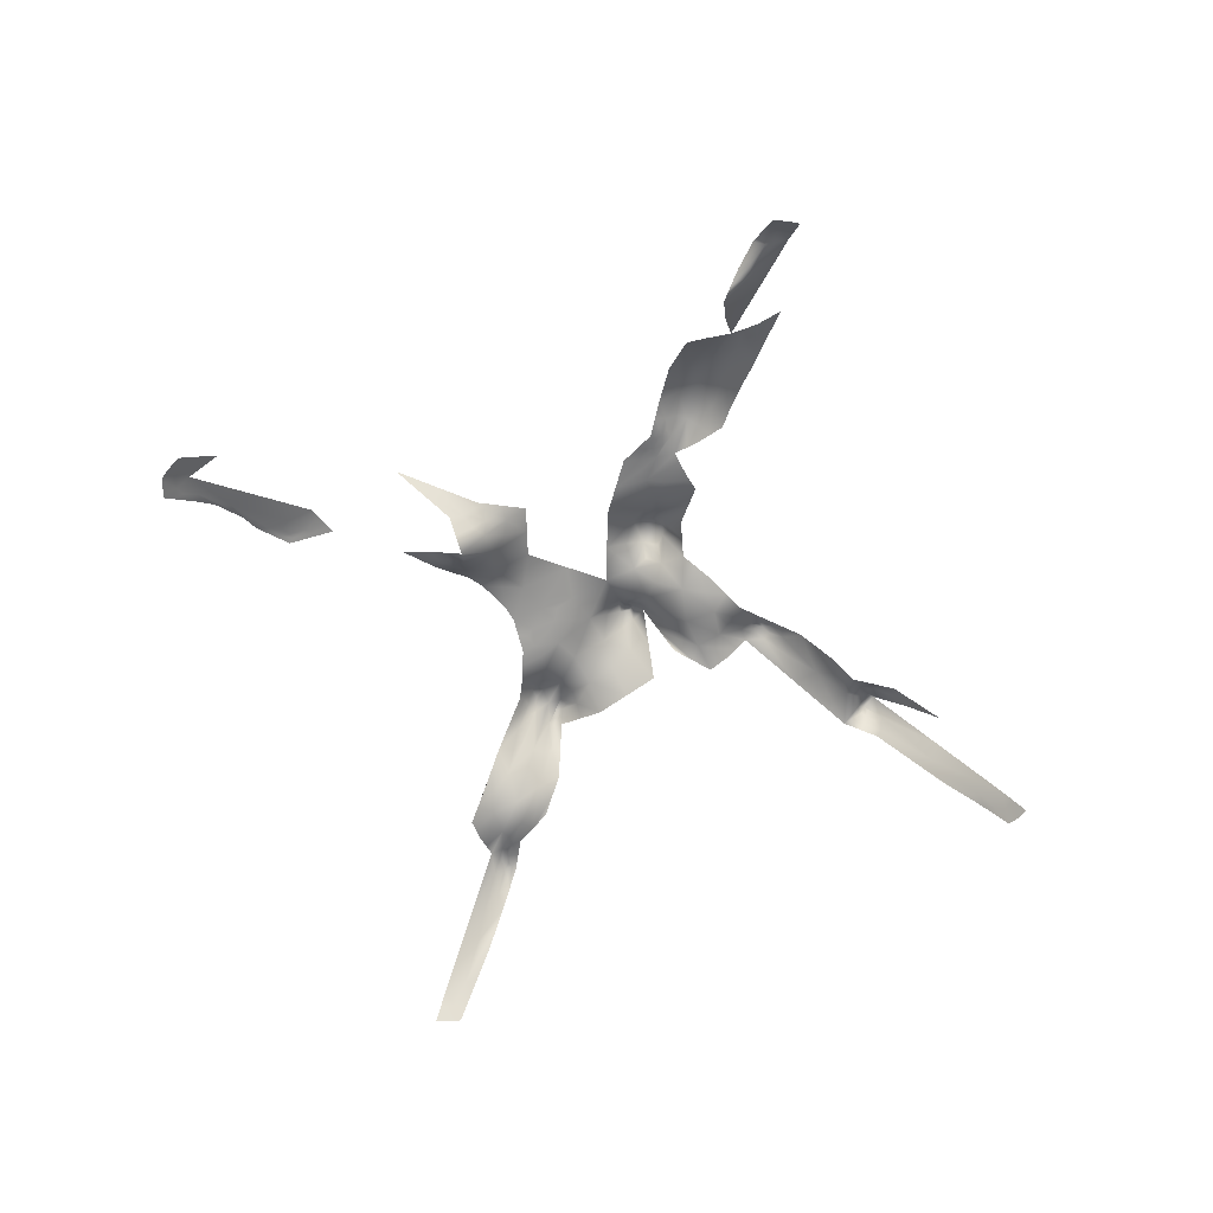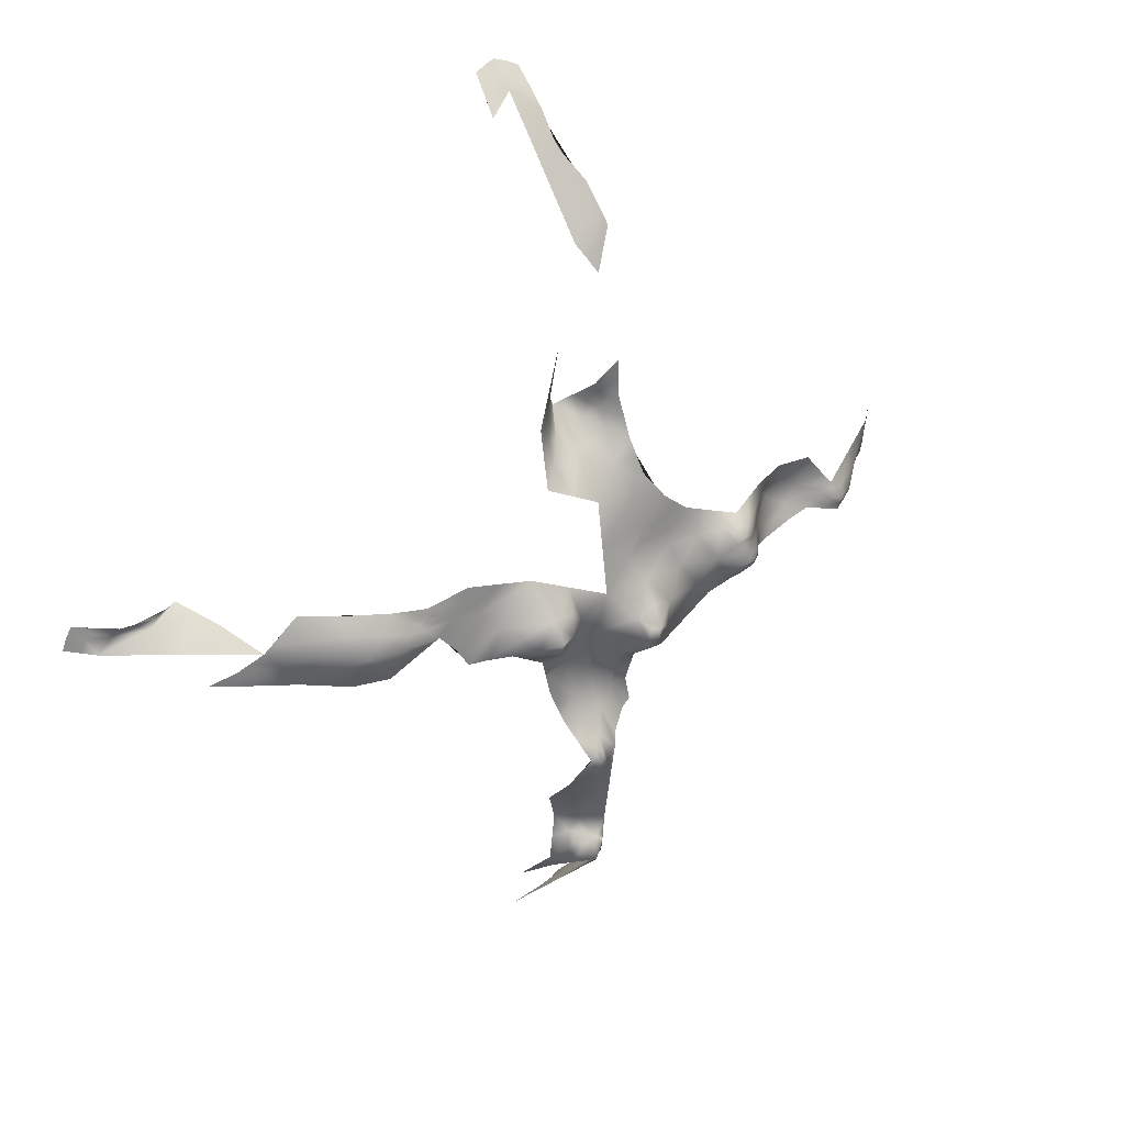
<metadata>
{"format":"obj","ext":"obj","renderer":"f3d","projection":"perspective","resolution":1024,"background":"white","views":[{"elev":-67.9,"azim":67.2,"up":"+Y"},{"elev":28.4,"azim":146.2,"up":"+Z"}]}
</metadata>
<code>
v -0 0.4292 0
v 0 0.2511 0.4929
v -0 0.2511 -0.4929
v 0.4929 0.2511 0
v -0.4929 0.2511 -0
v -0.03864 0.3725 -0.3227
v -0.3231 0.3541 0.03918
v 0.3231 0.3541 -0.03918
v -0 0.2236 0.5185
v 0.000304 0.4126 0.09984
v 0.08278 0.4131 0.03355
v 0.2718 0.4087 -0.000761
v 0.000883 0.3962 -0.1018
v -0.1014 0.4176 -0.00145
v -0.2711 0.3443 0.00103
v 0 0.2236 -0.5185
v 0.5185 0.2236 0
v -0.5185 0.2236 -0
v 0.05568 0.4033 0.1248
v 0.154 0.4038 -0.04709
v -0.04843 0.4037 -0.1547
v -0.1489 0.4097 0.04649
v -0.05232 0.3129 0.4052
v 0.238 0.3941 0.03482
v 0.03317 0.4069 -0.2364
v 0.06893 0.4123 -0.06863
v 0.2381 0.3893 -0.04319
v -0.2378 0.3771 -0.03799
v -0.02974 0.4607 -0.06083
v -0.04288 0.3845 0.2381
v -0.08382 0.4125 0.08388
v -0.2337 0.3806 0.04168
v 0.03354 0.3129 -0.4052
v -0.03587 0.3653 -0.3637
v 0.4052 0.3128 -0.03513
v 0.4052 0.2527 0.03513
v -0.4052 0.3297 -0.03513
v -0.01885 0.3417 0.3545
v 0.001603 0.3308 0.1792
v 0.1857 0.3996 -0.007372
v -0.008612 0.435 -0.1843
v -0.1784 0.441 0.001107
v -0.005659 0.4053 -0.3484
v 0.3545 0.3416 -0
v -0.3545 0.3578 0.001295
v -0.06342 0.3344 0.3637
v 0.1955 0.3946 0.02742
v 0.04877 0.38 0.1809
v 0.02438 0.4388 -0.1921
v 0.07397 0.4611 -0.02219
v -0.1937 0.4279 -0.02241
v -0.0591 0.4538 -0.04508
v -0.04517 0.3832 0.1958
v -0.08709 0.4132 0.0421
v -0.1762 0.4165 0.03865
v 0.02839 0.3642 -0.3556
v 0.3637 0.3343 -0.03709
v -0.3637 0.3606 -0.03413
v 0.02482 0.229 0.5096
v -0.02482 0.229 0.5096
v 0.3231 0.3541 0.03918
v 0.1529 0.4037 0.04275
v 0.02119 0.3619 -0.3043
v 0.03811 0.4044 -0.1529
v -0.323 0.3544 -0.02388
v -0.1513 0.405 -0.05526
v -0.03867 0.3541 0.323
v -0.04843 0.3983 0.1547
v -0.02482 0.229 -0.5096
v 0.5096 0.229 0.02733
v -0.5096 0.229 -0.02733
v 0.02887 0.266 0.4731
v 0.02686 0.2464 0.4932
v 0.01244 0.2256 0.5149
v -0.01244 0.2256 0.5149
v -0.02686 0.2464 0.4932
v -0.04747 0.3282 0.3778
v -0.05175 0.3373 0.3606
v -0.02887 0.266 0.4731
v -0.03119 0.2898 0.4395
v 0.3374 0.3489 0.0217
v 0.2799 0.3847 0.04106
v 0.2079 0.3964 0.0133
v 0.1917 0.3971 0.01883
v 0.03157 0.3762 0.1543
v 0.1718 0.4011 0.01807
v 0.04048 0.4007 0.2798
v 0.03692 0.373 0.1785
v 0.02578 0.3622 0.2056
v 0.00905 0.3826 -0.3309
v 0.03325 0.3703 -0.272
v 0.01005 0.4365 -0.207
v 0.01581 0.4378 -0.189
v 0.04342 0.4307 -0.0325
v 0.1681 0.4025 -0.02555
v 0.1078 0.4089 -0.04878
v 0.01379 0.4245 -0.171
v 0.05628 0.4071 -0.1119
v 0.3418 0.3477 -0.02207
v 0.2799 0.3847 -0.04106
v 0.2105 0.3932 -0.02566
v -0.3418 0.3571 -0.01408
v -0.2799 0.3534 -0.03834
v -0.2041 0.4208 -0.01415
v -0.189 0.4338 -0.01696
v -0.0324 0.4627 -0.03647
v -0.02679 0.4093 -0.1688
v -0.04048 0.3991 -0.1041
v -0.1698 0.4375 -0.01927
v -0.08631 0.4082 -0.09759
v -0.02432 0.3894 -0.3404
v -0.02989 0.349 0.3374
v -0.02459 0.3699 0.2105
v -0.03334 0.3715 0.1918
v -0.0509 0.4168 0.04217
v -0.1612 0.4317 0.02352
v -0.1149 0.4088 0.0593
v -0.02662 0.3665 0.1719
v -0.05926 0.4088 0.1149
v -0.3374 0.3495 0.0217
v -0.2799 0.3559 0.04106
v -0.1756 0.427 0.02799
v -0.1955 0.4214 0.02181
v 0.01722 0.3541 -0.3764
v 0.01853 0.3727 -0.3518
v -0.02445 0.3809 -0.3571
v -0.02887 0.266 -0.4731
v -0.03119 0.2898 -0.4395
v -0.02686 0.2464 -0.4932
v -0.01244 0.2256 -0.5149
v 0.3606 0.3371 -0.02749
v 0.3788 0.3277 -0.02026
v 0.5149 0.2256 0.01368
v 0.4932 0.2464 0.02927
v 0.3788 0.2984 0.02026
v 0.4731 0.266 0.0312
v 0.4395 0.2696 0.03316
v -0.5149 0.2256 -0.01368
v -0.4932 0.2464 -0.02927
v -0.3778 0.3531 -0.01961
v -0.3606 0.3606 -0.02317
v -0.4731 0.266 -0.0312
v -0.4395 0.2898 -0.03316
v 0 0.2348 0.5073
v -0.009425 0.2964 0.4237
v 0.000152 0.4209 0.04992
v 0.00153 0.3755 0.1417
v 0.04139 0.4212 0.01678
v 0.1408 0.4055 0.009014
v 0.2268 0.4068 -0.00423
v 0.3166 0.3748 -0
v 0.00268 0.4161 -0.05058
v -0.004743 0.4098 -0.1472
v -0.02363 0.4038 -0.2535
v -0.01777 0.3876 -0.3326
v -0.0516 0.4268 -0.00028
v -0.1428 0.4307 -0.000354
v -0.2218 0.3941 0.001051
v -0.3166 0.3463 0.002119
v 0 0.2373 -0.5057
v -0.00283 0.3282 -0.4206
v 0.5057 0.2373 0
v 0.4237 0.2963 -0
v -0.5057 0.2373 -0
v -0.4237 0.3044 0.000648
v -0.02808 0.2881 0.4397
v -0.05787 0.3236 0.3845
v -0.05105 0.3443 0.3434
v 0.2528 0.4024 0.01827
v 0.2168 0.3944 0.03112
v 0.1742 0.3992 0.03508
v 0.04462 0.3904 0.2304
v 0.05222 0.3917 0.1529
v 0.001323 0.3935 -0.2702
v 0.02878 0.4229 -0.2143
v 0.03125 0.4216 -0.1725
v 0.0341 0.4024 -0.08252
v 0.07155 0.4476 -0.04226
v 0.0774 0.445 -0.00159
v 0.08837 0.4106 -0.0587
v 0.2529 0.4005 -0.02328
v -0.2519 0.364 -0.01875
v -0.2157 0.4025 -0.0302
v -0.1725 0.4165 -0.03884
v -0.0459 0.4596 -0.05434
v -0.07589 0.4366 -0.0283
v -0.01883 0.4243 -0.07916
v -0.05803 0.4344 -0.07921
v -0.04402 0.3838 0.2169
v -0.0468 0.3907 0.1752
v -0.04064 0.4127 0.08834
v -0.08513 0.4128 0.05991
v -0.09032 0.4137 0.02369
v -0.09936 0.4107 0.07159
v -0.2497 0.3659 0.02192
v -0.205 0.3986 0.04016
v -0.1626 0.4131 0.04257
v 0.03096 0.3385 -0.3804
v 0.02479 0.363 -0.33
v -0.03726 0.3689 -0.3432
v -0.01935 0.315 -0.4226
v 0.3845 0.3236 -0.03611
v 0.3434 0.3442 -0.03814
v 0.4397 0.2624 0.01846
v -0.4397 0.2975 -0.01838
v -0.3845 0.3452 -0.03463
v -0.3434 0.3575 -0.029
v 0.01357 0.2401 0.5009
v -0.01357 0.2401 0.5009
v 0.2979 0.3834 0.02079
v 0.02799 0.408 0.1123
v 0.1178 0.4084 0.03815
v -0.00231 0.3735 -0.3088
v 0.1222 0.4131 -0.01116
v 0.02238 0.4006 -0.1285
v 0.2979 0.3831 -0.02132
v -0.2979 0.3469 -0.01433
v -0.02476 0.4022 -0.1283
v -0.1249 0.4174 -0.03089
v -0.1272 0.4153 0.02463
v -0.02853 0.3987 0.1296
v -0.2976 0.3468 0.0213
v -0.01357 0.2401 -0.5009
v 0.5009 0.2401 0.01489
v -0.5009 0.2401 -0.01489
v 0.01443 0.2585 0.483
v 0.02786 0.2562 0.4832
v 0.02584 0.2377 0.5014
v 0.01863 0.2273 0.5123
v 0.006218 0.2246 0.5167
v -0.006218 0.2246 0.5167
v -0.01863 0.2273 0.5123
v -0.02584 0.2377 0.5014
v -0.02786 0.2562 0.4832
v -0.03694 0.3295 0.3748
v -0.04949 0.3196 0.3923
v -0.05281 0.3334 0.3688
v -0.04366 0.3423 0.3507
v -0.05623 0.336 0.3621
v -0.01928 0.2613 0.4777
v -0.03003 0.2779 0.4563
v -0.04176 0.3013 0.4224
v 0.346 0.3452 0.01085
v 0.3302 0.3515 0.03044
v 0.3015 0.3694 0.04012
v 0.259 0.3894 0.03794
v 0.2027 0.3986 0.005598
v 0.2208 0.3964 0.01943
v 0.2001 0.3959 0.01539
v 0.1814 0.3992 0.01791
v 0.1934 0.3965 0.02379
v 0.03854 0.3888 0.1412
v 0.02021 0.365 0.1597
v 0.1723 0.4012 0.01021
v 0.1611 0.4025 0.02693
v 0.03506 0.3749 0.164
v 0.03214 0.3676 0.1924
v 0.04271 0.3777 0.1813
v 0.01369 0.3465 0.1924
v 0.03313 0.3815 0.2427
v 0.001742 0.3888 -0.3361
v 0.01083 0.3758 -0.321
v 0.02722 0.3661 -0.2882
v 0.03321 0.3886 -0.2542
v 0.001269 0.4351 -0.2041
v 0.01504 0.4274 -0.222
v 0.01277 0.4418 -0.1974
v 0.01456 0.4321 -0.1793
v 0.02076 0.436 -0.1906
v 0.04832 0.42 -0.04947
v 0.0282 0.4235 -0.02339
v 0.05499 0.4483 -0.02449
v 0.1611 0.4031 -0.03632
v 0.1769 0.401 -0.01646
v 0.1309 0.4063 -0.04793
v 0.09239 0.4441 -0.03206
v 0.005469 0.4261 -0.1722
v 0.02108 0.4158 -0.1614
v 0.0472 0.4057 -0.1324
v 0.0626 0.4097 -0.09028
v 0.332 0.3534 -0.02699
v 0.3428 0.3491 -0.01369
v 0.3015 0.3694 -0.04012
v 0.259 0.387 -0.04212
v 0.1981 0.3964 -0.01651
v 0.2243 0.3912 -0.03442
v -0.3428 0.356 -0.007953
v -0.332 0.3548 -0.01669
v -0.3015 0.3539 -0.03111
v -0.2588 0.3652 -0.03816
v -0.1976 0.4275 -0.008006
v -0.2185 0.4026 -0.02047
v -0.1968 0.4297 -0.01427
v -0.1791 0.4393 -0.01713
v -0.1911 0.4287 -0.02149
v -0.02441 0.4503 -0.02642
v -0.04452 0.4664 -0.0364
v -0.0299 0.4637 -0.04828
v -0.03761 0.4065 -0.1617
v -0.0177 0.4221 -0.1765
v -0.04446 0.4014 -0.1294
v -0.03511 0.4299 -0.08248
v -0.1694 0.4423 -0.01093
v -0.1608 0.4277 -0.02915
v -0.1188 0.4066 -0.07642
v -0.0747 0.4347 -0.06417
v -0.0293 0.3841 -0.3344
v -0.01796 0.396 -0.3414
v -0.02437 0.3453 0.3459
v -0.03428 0.3516 0.3302
v -0.01149 0.3504 0.1948
v -0.03373 0.3772 0.2243
v -0.02962 0.3692 0.1999
v -0.0305 0.3675 0.1815
v -0.03918 0.3776 0.1938
v -0.05702 0.4149 0.05918
v -0.03265 0.42 0.02946
v -0.06502 0.4151 0.03908
v -0.1536 0.4238 0.02995
v -0.1633 0.438 0.01444
v -0.1319 0.4093 0.0529
v -0.1034 0.4112 0.04903
v -0.01603 0.3567 0.1714
v -0.03295 0.3786 0.1628
v -0.05385 0.4035 0.1348
v -0.07154 0.4107 0.0994
v -0.3302 0.3518 0.03044
v -0.346 0.3536 0.0115
v -0.3015 0.355 0.04012
v -0.2568 0.3683 0.04137
v -0.167 0.4312 0.0258
v -0.1847 0.4269 0.02474
v -0.1769 0.4209 0.03351
v -0.1916 0.4285 0.01345
v -0.2108 0.4047 0.02731
v 0.005783 0.3797 -0.3624
v 0.02538 0.3335 -0.3908
v 0.01797 0.3672 -0.3626
v 0.014 0.3805 -0.3393
v 0.02313 0.3677 -0.3534
v -0.02595 0.3866 -0.3471
v -0.02844 0.3685 -0.3654
v -0.0178 0.3823 -0.3622
v -0.01825 0.2646 -0.4751
v -0.03003 0.2779 -0.4563
v -0.03353 0.3276 -0.4016
v -0.02786 0.2562 -0.4832
v -0.02584 0.2377 -0.5014
v -0.01863 0.2273 -0.5123
v -0.006218 0.2246 -0.5167
v 0.3507 0.3422 -0.0252
v 0.3688 0.333 -0.0245
v 0.3621 0.3359 -0.0322
v 0.3667 0.3347 -0.01013
v 0.392 0.3203 -0.0277
v 0.5167 0.2246 0.006842
v 0.5123 0.2273 0.02051
v 0.5014 0.2377 0.0283
v 0.4832 0.2562 0.03024
v 0.3667 0.32 0.01013
v 0.392 0.2755 0.0277
v 0.4777 0.2562 0.01951
v 0.4563 0.2678 0.03218
v 0.4224 0.2611 0.03415
v -0.5167 0.2246 -0.006842
v -0.5123 0.2273 -0.02051
v -0.5014 0.2377 -0.0283
v -0.4832 0.2562 -0.03024
v -0.3748 0.3513 -0.01159
v -0.3923 0.3428 -0.02443
v -0.3688 0.3602 -0.02215
v -0.3507 0.3599 -0.01851
v -0.3621 0.3595 -0.02805
v -0.4777 0.2623 -0.01951
v -0.4563 0.2779 -0.03218
v -0.4224 0.3097 -0.03415
v 0.02014 0.2481 0.4922
v 0.009315 0.2323 0.509
v -0.009315 0.2323 0.509
v -0.02014 0.2481 0.4922
v -0.0319 0.3086 0.4079
v -0.04054 0.3392 0.358
v -0.04724 0.3437 0.3463
v -0.05729 0.3283 0.3772
v -0.02809 0.2799 0.4527
v 0.3212 0.367 0.01522
v 0.2777 0.3891 0.02877
v 0.2259 0.4027 0.009506
v 0.1889 0.3982 0.009683
v 0.177 0.3994 0.02642
v 0.209 0.3949 0.02283
v 0.02242 0.3829 0.1373
v 0.1472 0.4047 0.02149
v 0.02473 0.3616 0.1767
v 0.03862 0.3779 0.2107
v 0.04399 0.3842 0.157
v -0.004032 0.3816 -0.3243
v 0.01224 0.3779 -0.2839
v -0.001481 0.4164 -0.2378
v 0.007009 0.4376 -0.1868
v 0.02275 0.4268 -0.1751
v 0.02033 0.4351 -0.2063
v 0.02664 0.4105 -0.0517
v 0.04853 0.4388 -0.004792
v 0.06009 0.4417 -0.04045
v 0.1476 0.4047 -0.01162
v 0.08348 0.4395 -0.04435
v 0.1046 0.4307 -0.01949
v 0.0106 0.4112 -0.1512
v 0.04083 0.4021 -0.1086
v 0.3212 0.367 -0.01522
v 0.2777 0.3879 -0.03086
v 0.226 0.4014 -0.01905
v -0.3212 0.3496 -0.008365
v -0.2776 0.3537 -0.02505
v -0.2226 0.3954 -0.01196
v -0.1848 0.4403 -0.01023
v -0.1753 0.43 -0.02719
v -0.2067 0.4167 -0.02145
v -0.04001 0.4697 -0.0466
v -0.04776 0.4476 -0.02003
v -0.01592 0.4398 -0.04952
v -0.02096 0.4082 -0.1522
v -0.02967 0.4121 -0.1052
v -0.1489 0.4293 -0.01798
v -0.09867 0.4224 -0.0492
v -0.05747 0.4442 -0.06708
v -0.02277 0.3908 -0.3351
v -0.02122 0.3584 0.1876
v -0.03888 0.3786 0.1778
v -0.03706 0.3772 0.2092
v -0.03125 0.4175 0.05631
v -0.05786 0.4177 0.02003
v -0.07151 0.4138 0.05504
v -0.1455 0.4276 0.01704
v -0.09598 0.4116 0.06097
v -0.1134 0.4111 0.0361
v -0.0182 0.3758 0.1505
v -0.0478 0.4081 0.1133
v -0.3212 0.3479 0.01554
v -0.2766 0.3552 0.03048
v -0.1753 0.4364 0.0179
v -0.1947 0.4136 0.03228
v -0.1636 0.4229 0.03409
v -0.2189 0.3977 0.01552
v 0.009675 0.3816 -0.3497
v 0.01918 0.3733 -0.3335
v 0.02482 0.3529 -0.3723
v -0.01942 0.3934 -0.3479
v -0.03178 0.3782 -0.3454
v -0.01753 0.3504 -0.3915
v -0.02398 0.293 -0.4423
v -0.02014 0.2481 -0.4922
v -0.009315 0.2323 -0.509
v 0.358 0.3389 -0.01784
v 0.3772 0.3281 -0.03047
v 0.3464 0.3437 -0.03184
v 0.509 0.2323 0.01025
v 0.4922 0.2481 0.02195
v 0.4079 0.2859 0.01385
v 0.4527 0.2598 0.02487
v -0.509 0.2323 -0.01025
v -0.4922 0.2481 -0.02195
v -0.4079 0.3252 -0.01353
v -0.358 0.3601 -0.01387
v -0.3463 0.3589 -0.02363
v -0.3772 0.3542 -0.0288
v -0.4527 0.2841 -0.02487
f 227 73 228 377
f 228 59 208 377
f 208 2 226 377
f 226 72 227 377
f 229 74 230 378
f 230 9 144 378
f 144 2 208 378
f 208 59 229 378
f 231 75 232 379
f 232 60 209 379
f 209 2 144 379
f 144 9 231 379
f 233 76 234 380
f 234 79 240 380
f 240 2 209 380
f 209 60 233 380
f 236 77 235 381
f 235 38 145 381
f 145 2 166 381
f 166 23 236 381
f 237 78 238 382
f 238 112 309 382
f 309 38 235 382
f 235 77 237 382
f 238 78 239 383
f 239 46 168 383
f 168 67 310 383
f 310 112 238 383
f 239 78 237 384
f 237 77 236 384
f 236 23 167 384
f 167 46 239 384
f 241 80 242 385
f 242 23 166 385
f 166 2 240 385
f 240 79 241 385
f 243 81 244 386
f 244 61 210 386
f 210 12 151 386
f 151 44 243 386
f 245 82 246 387
f 246 24 169 387
f 169 12 210 387
f 210 61 245 387
f 248 83 247 388
f 247 40 150 388
f 150 12 169 388
f 169 24 248 388
f 249 84 250 389
f 250 86 254 389
f 254 40 247 389
f 247 83 249 389
f 250 84 251 390
f 251 47 171 390
f 171 62 255 390
f 255 86 250 390
f 251 84 249 391
f 249 83 248 391
f 248 24 170 391
f 170 47 251 391
f 252 85 253 392
f 253 39 147 392
f 147 10 211 392
f 211 19 252 392
f 254 86 255 393
f 255 62 212 393
f 212 11 149 393
f 149 40 254 393
f 256 88 257 394
f 257 89 259 394
f 259 39 253 394
f 253 85 256 394
f 257 88 258 395
f 258 48 172 395
f 172 87 260 395
f 260 89 257 395
f 258 88 256 396
f 256 85 252 396
f 252 19 173 396
f 173 48 258 396
f 261 90 262 397
f 262 63 213 397
f 213 6 155 397
f 155 43 261 397
f 263 91 264 398
f 264 25 174 398
f 174 6 213 398
f 213 63 263 398
f 266 92 265 399
f 265 41 154 399
f 154 6 174 399
f 174 25 266 399
f 267 93 268 400
f 268 97 277 400
f 277 41 265 400
f 265 92 267 400
f 268 93 269 401
f 269 49 176 401
f 176 64 278 401
f 278 97 268 401
f 269 93 267 402
f 267 92 266 402
f 266 25 175 402
f 175 49 269 402
f 270 94 271 403
f 271 1 152 403
f 152 13 177 403
f 177 26 270 403
f 271 94 272 404
f 272 50 179 404
f 179 11 148 404
f 148 1 271 404
f 272 94 270 405
f 270 26 178 405
f 178 50 272 405
f 273 95 274 406
f 274 40 149 406
f 149 11 214 406
f 214 20 273 406
f 276 50 178 407
f 178 26 180 407
f 180 96 276 407
f 276 96 275 408
f 275 20 214 408
f 214 11 179 408
f 179 50 276 408
f 277 97 278 409
f 278 64 215 409
f 215 13 153 409
f 153 41 277 409
f 279 98 280 410
f 280 26 177 410
f 177 13 215 410
f 215 64 279 410
f 281 99 282 411
f 282 44 151 411
f 151 12 216 411
f 216 8 281 411
f 284 100 283 412
f 283 8 216 412
f 216 12 181 412
f 181 27 284 412
f 285 101 286 413
f 286 27 181 413
f 181 12 150 413
f 150 40 285 413
f 287 102 288 414
f 288 65 217 414
f 217 15 159 414
f 159 45 287 414
f 289 103 290 415
f 290 28 182 415
f 182 15 217 415
f 217 65 289 415
f 292 104 291 416
f 291 42 158 416
f 158 15 182 416
f 182 28 292 416
f 293 105 294 417
f 294 109 303 417
f 303 42 291 417
f 291 104 293 417
f 294 105 295 418
f 295 51 184 418
f 184 66 304 418
f 304 109 294 418
f 295 105 293 419
f 293 104 292 419
f 292 28 183 419
f 183 51 295 419
f 297 52 185 420
f 185 29 298 420
f 298 106 297 420
f 297 106 296 421
f 296 1 156 421
f 156 14 186 421
f 186 52 297 421
f 296 106 298 422
f 298 29 187 422
f 187 13 152 422
f 152 1 296 422
f 299 107 300 423
f 300 41 153 423
f 153 13 218 423
f 218 21 299 423
f 302 108 301 424
f 301 21 218 424
f 218 13 187 424
f 187 29 302 424
f 303 109 304 425
f 304 66 219 425
f 219 14 157 425
f 157 42 303 425
f 305 110 306 426
f 306 52 186 426
f 186 14 219 426
f 219 66 305 426
f 306 110 188 427
f 188 29 185 427
f 185 52 306 427
f 307 111 308 428
f 308 43 155 428
f 155 6 307 428
f 313 114 314 429
f 314 118 323 429
f 323 39 311 429
f 311 113 313 429
f 314 114 315 430
f 315 53 190 430
f 190 68 324 430
f 324 118 314 430
f 315 114 313 431
f 313 113 312 431
f 312 30 189 431
f 189 53 315 431
f 316 115 317 432
f 317 1 146 432
f 146 10 191 432
f 191 31 316 432
f 317 115 318 433
f 318 54 193 433
f 193 14 156 433
f 156 1 317 433
f 318 115 316 434
f 316 31 192 434
f 192 54 318 434
f 319 116 320 435
f 320 42 157 435
f 157 14 220 435
f 220 22 319 435
f 322 54 192 436
f 192 31 194 436
f 194 117 322 436
f 322 117 321 437
f 321 22 220 437
f 220 14 193 437
f 193 54 322 437
f 323 118 324 438
f 324 68 221 438
f 221 10 147 438
f 147 39 323 438
f 325 119 326 439
f 326 31 191 439
f 191 10 221 439
f 221 68 325 439
f 327 120 328 440
f 328 45 159 440
f 159 15 222 440
f 222 7 327 440
f 330 121 329 441
f 329 7 222 441
f 222 15 195 441
f 195 32 330 441
f 331 122 332 442
f 332 123 334 442
f 334 42 320 442
f 320 116 331 442
f 332 122 333 443
f 333 55 196 443
f 196 32 335 443
f 335 123 332 443
f 333 122 331 444
f 331 116 319 444
f 319 22 197 444
f 197 55 333 444
f 334 123 335 445
f 335 32 195 445
f 195 15 158 445
f 158 42 334 445
f 338 125 339 446
f 339 90 261 446
f 261 43 336 446
f 336 124 338 446
f 339 125 340 447
f 340 56 199 447
f 199 63 262 447
f 262 90 339 447
f 340 125 338 448
f 338 124 337 448
f 337 33 198 448
f 198 56 340 448
f 341 126 343 449
f 343 43 308 449
f 308 111 341 449
f 342 126 341 450
f 341 111 307 450
f 307 6 200 450
f 200 34 342 450
f 343 126 342 451
f 342 34 201 451
f 201 3 161 451
f 161 43 343 451
f 346 128 345 452
f 345 127 344 452
f 344 3 201 452
f 201 34 346 452
f 347 129 348 453
f 348 69 223 453
f 223 3 344 453
f 344 127 347 453
f 349 130 350 454
f 350 16 160 454
f 160 3 223 454
f 223 69 349 454
f 351 131 352 455
f 352 132 354 455
f 354 44 282 455
f 282 99 351 455
f 352 131 353 456
f 353 57 202 456
f 202 35 355 456
f 355 132 352 456
f 353 131 351 457
f 351 99 281 457
f 281 8 203 457
f 203 57 353 457
f 356 133 357 458
f 357 70 224 458
f 224 4 162 458
f 162 17 356 458
f 358 134 359 459
f 359 136 362 459
f 362 4 224 459
f 224 70 358 459
f 361 135 360 460
f 360 44 163 460
f 163 4 204 460
f 204 36 361 460
f 363 137 364 461
f 364 36 204 461
f 204 4 362 461
f 362 136 363 461
f 365 138 366 462
f 366 71 225 462
f 225 5 164 462
f 164 18 365 462
f 367 139 368 463
f 368 142 374 463
f 374 5 225 463
f 225 71 367 463
f 370 140 369 464
f 369 45 165 464
f 165 5 205 464
f 205 37 370 464
f 371 141 372 465
f 372 102 287 465
f 287 45 369 465
f 369 140 371 465
f 372 141 373 466
f 373 58 207 466
f 207 65 288 466
f 288 102 372 466
f 373 141 371 467
f 371 140 370 467
f 370 37 206 467
f 206 58 373 467
f 375 143 376 468
f 376 37 205 468
f 205 5 374 468
f 374 142 375 468

</code>
